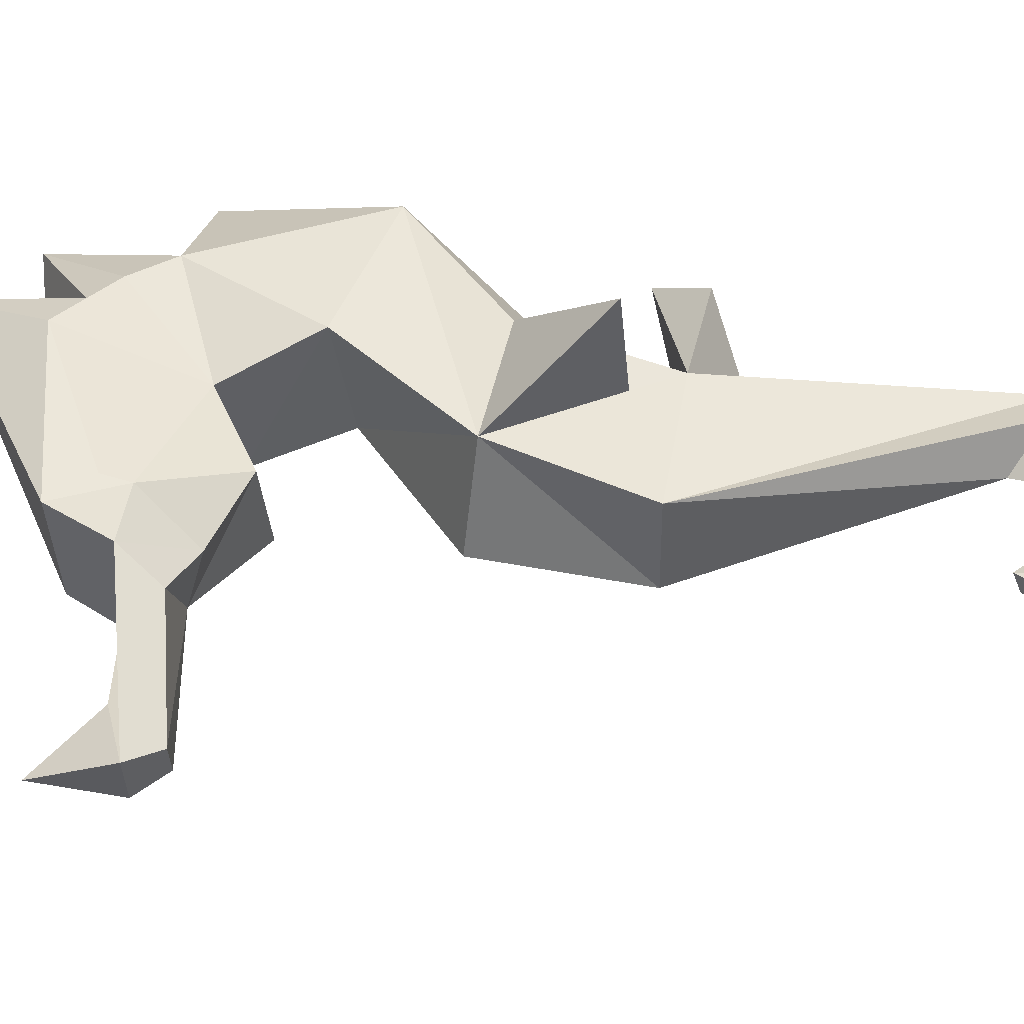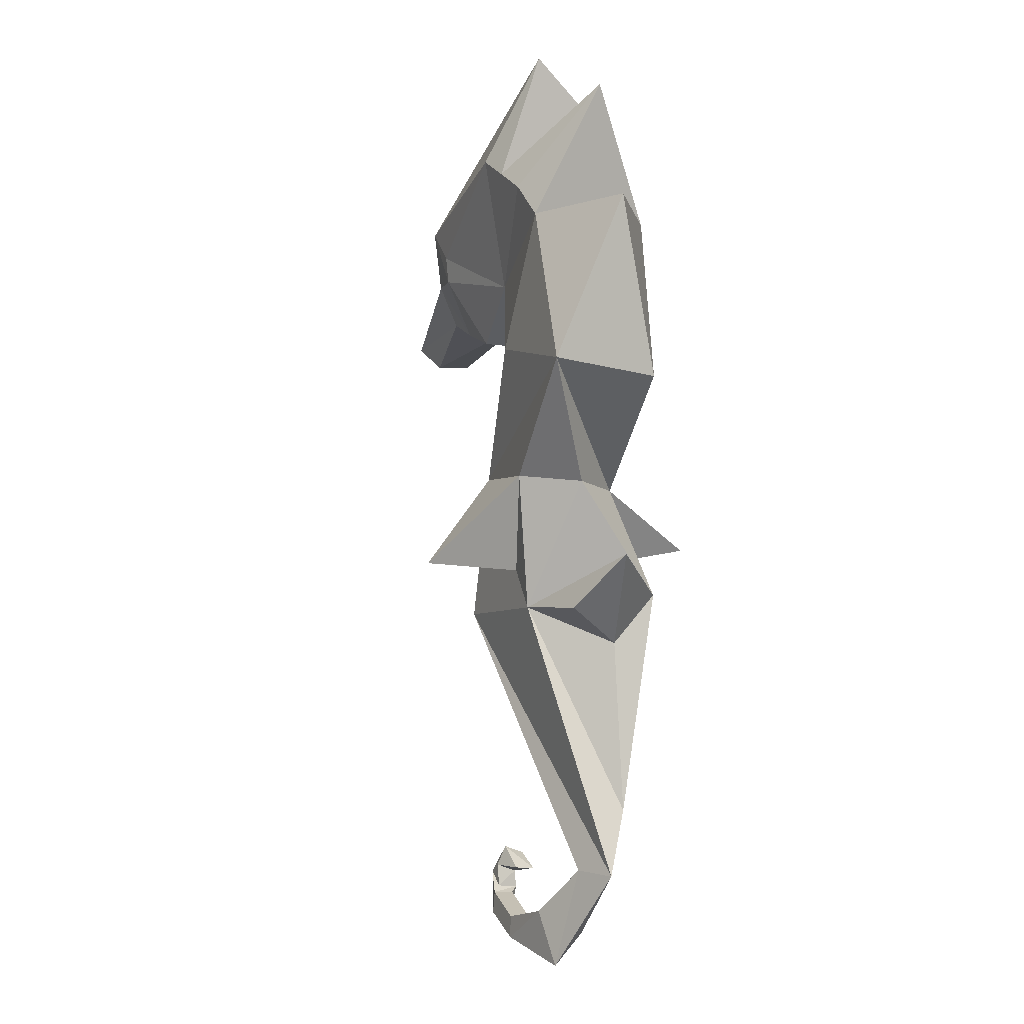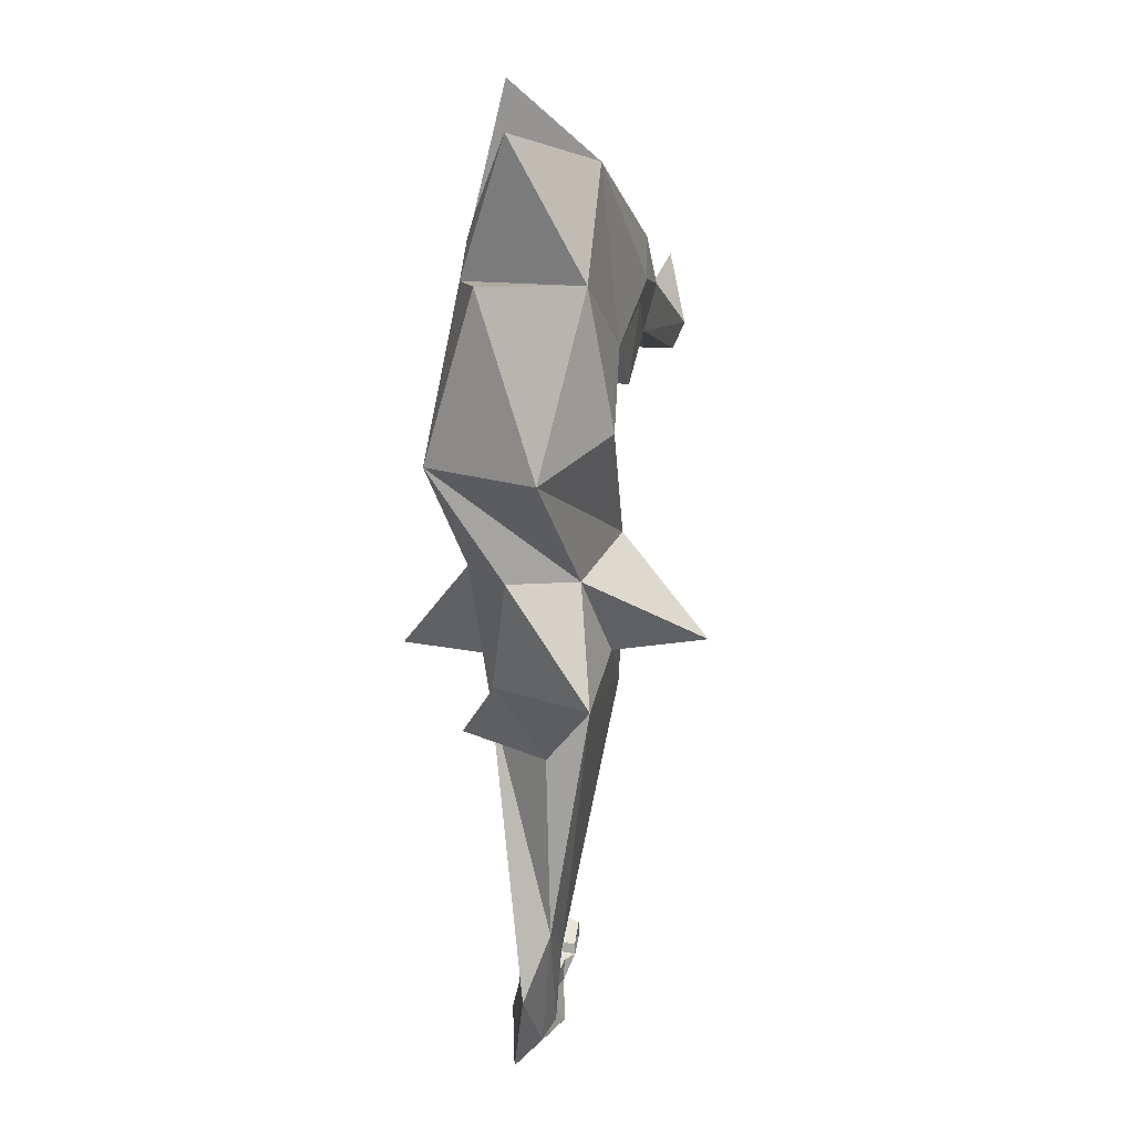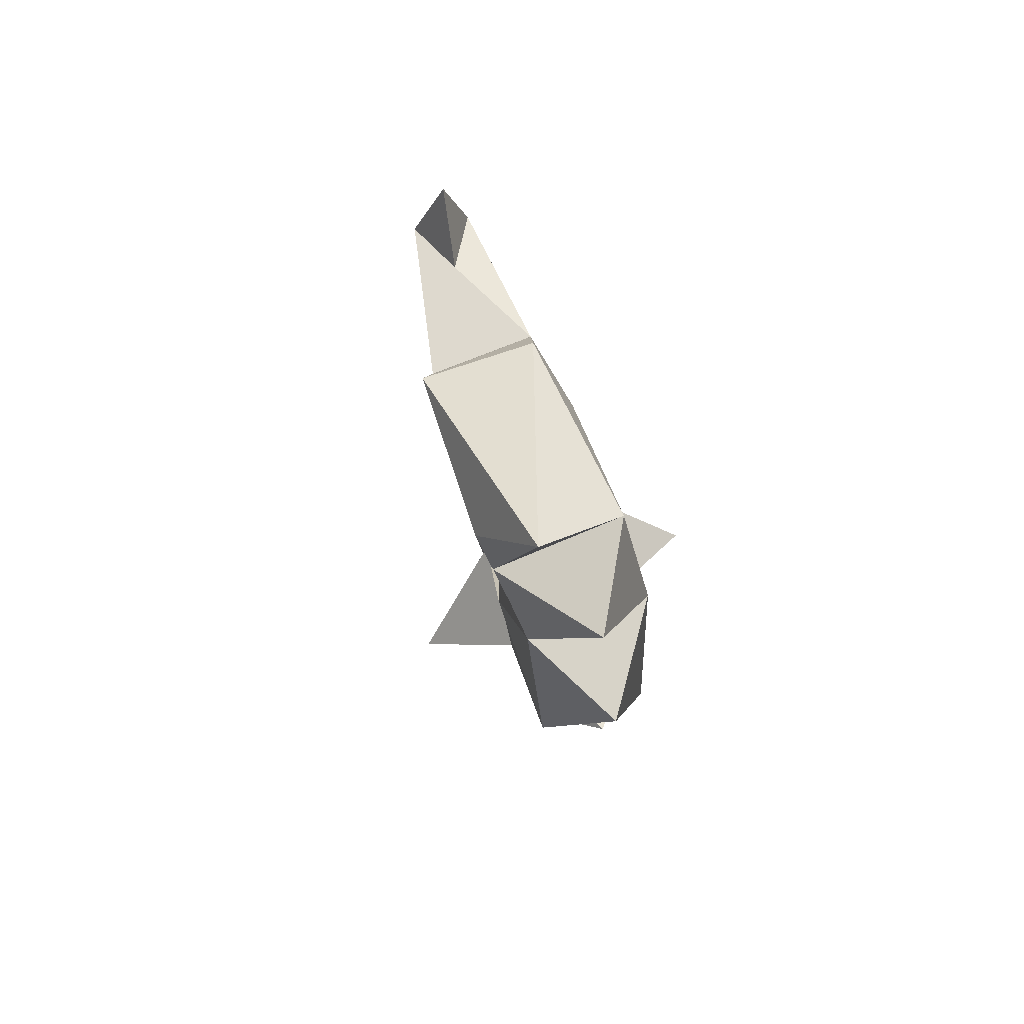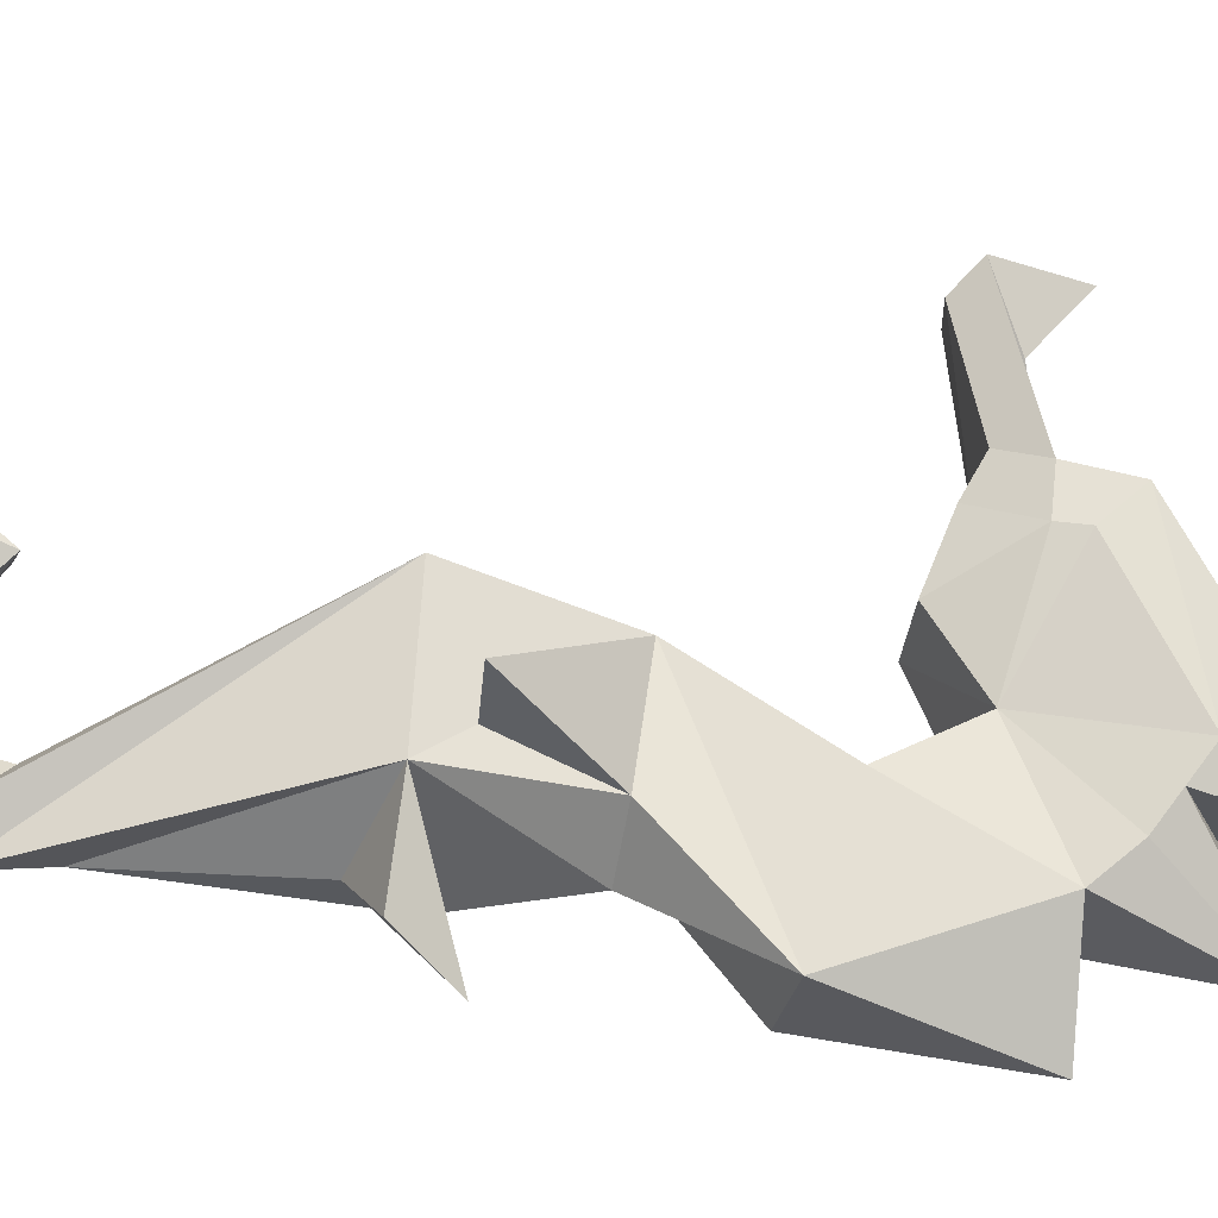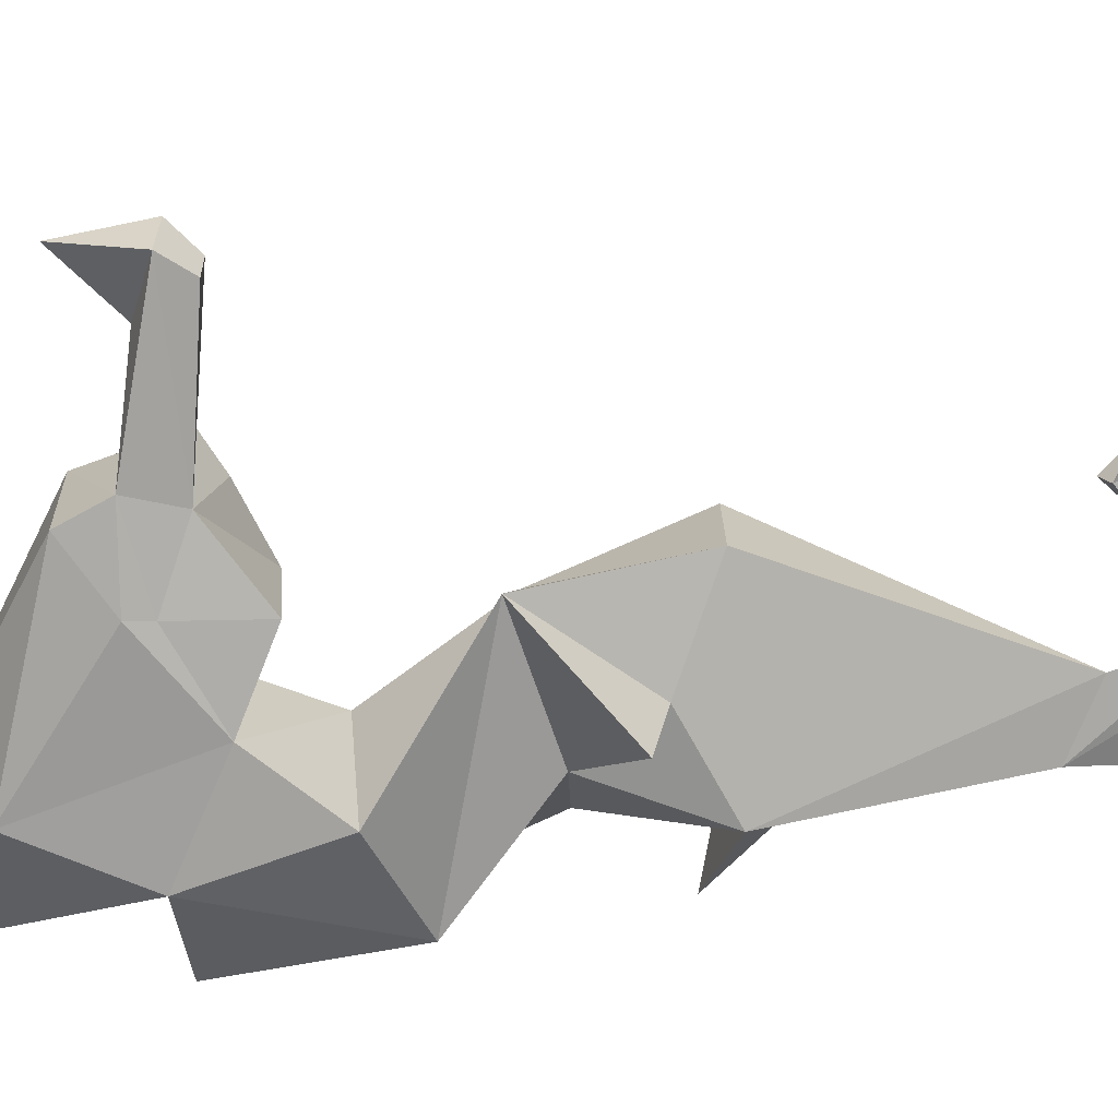
<metadata>
{"format":"obj","ext":"obj","renderer":"f3d","projection":"perspective","resolution":1024,"background":"white","views":[{"elev":40.7,"azim":-78.3,"up":"+Z"},{"elev":-4.5,"azim":57.2,"up":"+Y"},{"elev":11.5,"azim":98.3,"up":"+Y"},{"elev":79.5,"azim":60.2,"up":"+Y"},{"elev":75.6,"azim":95.4,"up":"+Z"},{"elev":-79.5,"azim":-81.5,"up":"+Z"}]}
</metadata>
<code>
v -0.00155 -0.07353 -0.03471
v 0.00465 0.02554 -0.03724
v 0.01671 0.02026 0.03042
v 0.07736 -0.0719 0.03727
v 0.1186 0.01228 0.02066
v 0.1267 -0.06379 -0.03247
v -0.009652 -0.07451 0.02631
v 0.1336 -0.2501 0.008222
v 0.09881 0.1027 -0.04328
v 0.06308 -0.03958 -0.03754
v 0.09098 0.00958 -0.02203
v 0.1642 0.07978 -0.006112
v 0.1516 0.08816 0.06317
v 0.08598 0.01684 0.0496
v 0.06484 0.1065 0.04744
v 0.05171 0.1505 -0.04034
v 0.03292 0.1571 0.02741
v 0.119 0.1924 -0.02958
v 0.1767 0.1958 0.02756
v 0.1056 0.1936 0.04928
v 0.001006 0.1211 -0.04028
v 0.167 -0.03931 0.01913
v 0.08479 -0.2323 -0.008889
v 0.1057 -0.2479 0.01524
v 0.08724 -0.3126 0.02164
v 0.1249 -0.2078 -0.00795
v 0.09067 -0.2919 0.002768
v 0.07615 -0.2834 -0.003958
v 0.07222 -0.2776 0.02505
v 0.03378 -0.2995 0.02318
v 0.01912 -0.3082 -0.001175
v 0.03344 -0.2866 0.007585
v 0.032 -0.2854 0.02174
v 0.0002582 -0.2861 0.01615
v 0.001475 -0.2719 0.01564
v 0.00134 -0.2867 0.001923
v 0.002557 -0.2725 0.001415
v -0.0138 -0.2588 0.007829
v -0.01349 -0.2601 -0.006387
v -0.002765 -0.2695 -0.005271
v -0.004553 -0.2534 0.009345
v -0.003078 -0.2682 0.008945
v 0.00107 -0.2451 -0.008165
v -0.002653 -0.2582 -0.003976
v -0.0008295 -0.2403 0.005156
v 0.01563 -0.254 0.00652
v 0.01604 -0.2551 -0.007717
v 0.07717 0.2633 -0.03207
v 0.1353 0.2806 0.01656
v 0.08303 0.2167 0.04891
v 0.04076 0.243 0.04859
v 0.0619 0.2299 0.04875
v -0.01005 0.188 -0.05044
v -0.007091 0.1735 -0.04628
v -0.05295 0.2124 -0.04564
v 0.07513 0.3126 0.02591
v -0.06743 0.2128 0.02591
v -0.05246 0.1506 -0.04356
v -0.05798 0.1378 0.0004156
v -0.01186 0.1238 0.01456
v -0.04612 0.1739 0.02686
v -0.04527 0.1913 0.02917
v -0.06469 0.1809 -0.05091
v -0.1507 0.1294 -0.05374
v -0.1579 0.1285 -0.03233
v -0.0836 0.1493 -0.002978
v -0.07596 0.1752 0.01534
v -0.1656 0.1464 -0.06058
v -0.1767 0.1444 -0.02598
v -0.1342 0.1644 -0.03361
v -0.1753 0.1943 -0.04913
v 0.06026 -0.0459 0.03533
v 0.04874 -0.04222 0.09913
v 0.07097 -0.02859 -0.09913
v 0.1202 -0.09623 -0.004527
v 0.1413 -0.07376 0.04304
o group1580007276
g mesh1580007276
f 3 2 1
f 17 16 15
f 3 15 9
f 2 9 12
f 11 12 13
f 20 15 13
f 20 17 15
f 9 16 18
f 23 1 6
f 23 24 7
f 28 23 26
f 28 29 24
f 32 28 27
f 29 33 30
f 27 31 32
f 37 35 33 32
f 38 34 35
f 34 38 39
f 36 39 40
f 46 45 41
f 38 45 43
f 39 43 44
f 47 43 45
f 50 52 51 17
f 16 53 48
f 18 48 49
f 51 56 57
f 60 59 58
f 62 61 17
f 55 63 57
f 65 64 58
f 68 63 58
f 69 66 67
f 71 70 68
f 49 48 52
f 19 12 18
f 6 11 5
f 72 3 7 4
f 73 14 3
f 74 2 11
f 54 16 21
f 69 67 63
f 58 66 65
f 6 5 4
f 10 6 1
f 13 5 11
f 13 3 14
f 18 12 9
f 25 8 24
f 31 27 25
f 34 36 30
f 19 20 13
f 75 4 26
f 75 76 4
f 14 5 13
f 8 4 7
f 9 2 3
f 23 7 1
f 27 26 8
f 28 24 23
f 30 25 29
f 24 29 25
f 32 29 28
f 35 34 30 33
f 36 37 32
f 38 42 41
f 40 42 35
f 44 41 42
f 44 47 46 41
f 45 46 47
f 48 18 16
f 57 56 55
f 54 58 63
f 67 66 59
f 70 69 63
f 69 68 64 65
f 69 65 66
f 70 63 68
f 71 69 70
f 67 57 63
f 52 56 51
f 50 17 20
f 62 17 51
f 52 50 49
f 56 48 55
f 19 18 20
f 1 7 3
f 72 4 14
f 75 26 6
f 61 67 59
f 60 17 61
f 4 5 14
f 51 57 62
f 12 11 2
f 13 15 3
f 21 16 17
f 4 8 26
f 6 26 23
f 26 27 28
f 32 33 29
f 39 36 34
f 40 37 36
f 40 35 37
f 35 42 38
f 43 39 38
f 44 40 39
f 44 42 40
f 45 38 41
f 43 47 44
f 49 20 18
f 49 50 20
f 54 53 16
f 58 64 68
f 71 68 69
f 52 48 56
f 10 11 6
f 16 9 15
f 73 3 72
f 74 10 2
f 74 11 10
f 2 10 1
f 4 76 22
f 6 22 75
f 32 31 36
f 59 60 61
f 60 58 21
f 17 60 21
f 54 21 58
f 54 63 53
f 53 55 48
f 59 66 58
f 19 13 12
f 22 6 4
f 8 25 27
f 25 30 31
f 75 22 76
f 7 24 8
f 73 72 14
f 36 31 30
f 62 57 61
f 61 57 67
f 63 55 53

</code>
